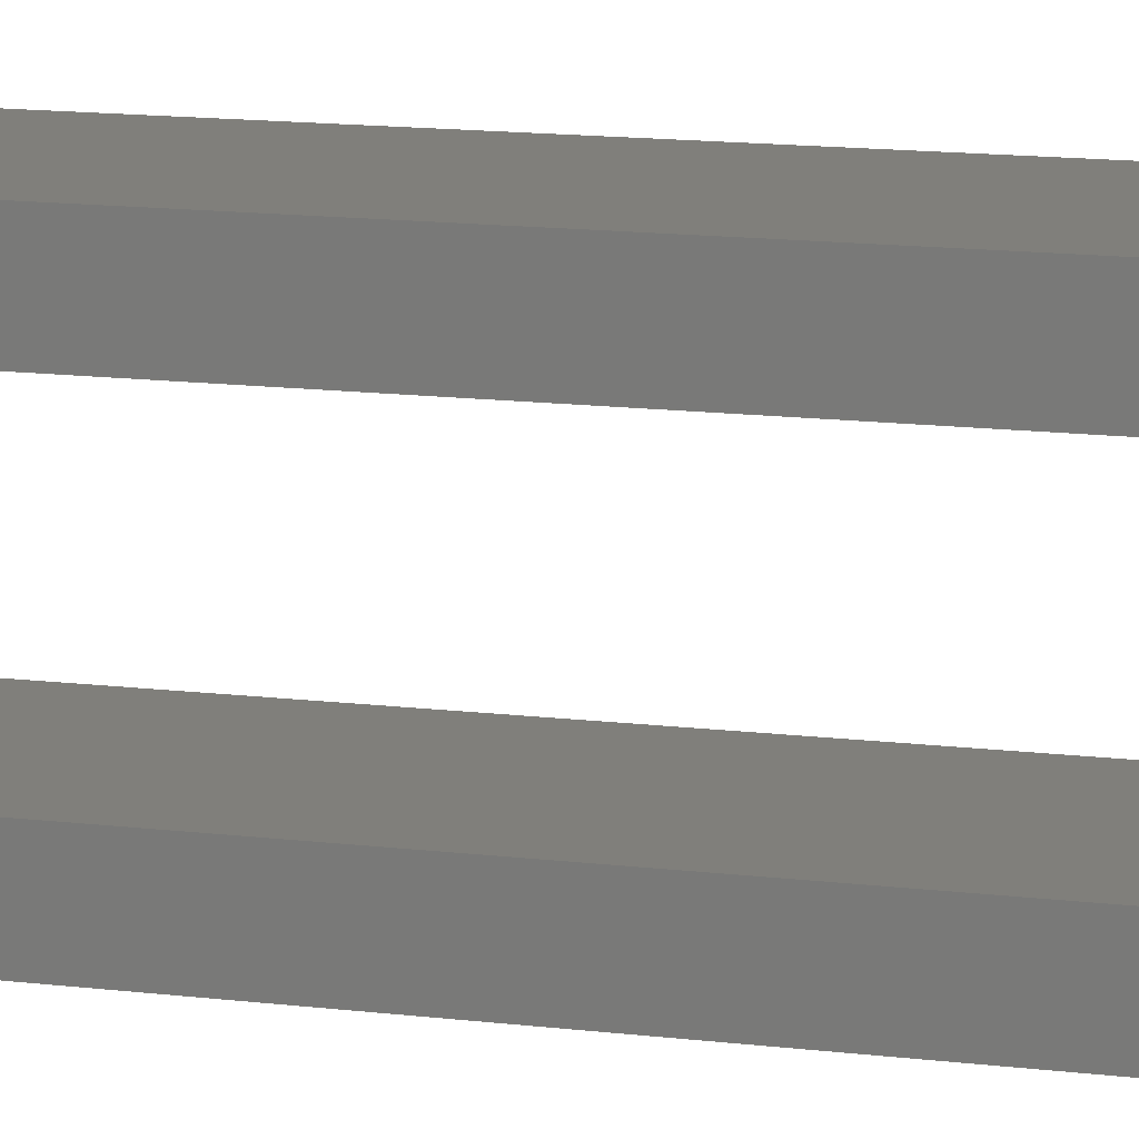
<metadata>
{"format":"step","ext":"stp","renderer":"f3d","projection":"perspective","resolution":1024,"background":"white","views":[{"elev":13.1,"azim":106.1,"up":"+Z"}]}
</metadata>
<code>
ISO-10303-21;
DATA;
#1=MECHANICAL_DESIGN_GEOMETRIC_PRESENTATION_REPRESENTATION('',(#198,#199,
#200,#201,#202,#203,#204,#205,#206,#207,#208,#209,#210),#355);
#2=SHAPE_REPRESENTATION_RELATIONSHIP('SRR','None',#361,#3);
#3=ADVANCED_BREP_SHAPE_REPRESENTATION('',(#4),#354);
#4=MANIFOLD_SOLID_BREP('',#223);
#5=FACE_BOUND('',#40,.T.);
#6=FACE_BOUND('',#42,.T.);
#7=FACE_BOUND('',#44,.T.);
#8=PLANE('',#228);
#9=PLANE('',#229);
#10=PLANE('',#230);
#11=PLANE('',#231);
#12=PLANE('',#232);
#13=PLANE('',#233);
#14=PLANE('',#234);
#15=PLANE('',#235);
#16=PLANE('',#236);
#17=PLANE('',#237);
#18=PLANE('',#238);
#19=FACE_OUTER_BOUND('',#31,.T.);
#20=FACE_OUTER_BOUND('',#32,.T.);
#21=FACE_OUTER_BOUND('',#33,.T.);
#22=FACE_OUTER_BOUND('',#34,.T.);
#23=FACE_OUTER_BOUND('',#35,.T.);
#24=FACE_OUTER_BOUND('',#36,.T.);
#25=FACE_OUTER_BOUND('',#37,.T.);
#26=FACE_OUTER_BOUND('',#38,.T.);
#27=FACE_OUTER_BOUND('',#39,.T.);
#28=FACE_OUTER_BOUND('',#41,.T.);
#29=FACE_OUTER_BOUND('',#43,.T.);
#30=FACE_OUTER_BOUND('',#45,.T.);
#31=EDGE_LOOP('',(#143,#144,#145,#146));
#32=EDGE_LOOP('',(#147));
#33=EDGE_LOOP('',(#148,#149,#150,#151));
#34=EDGE_LOOP('',(#152,#153,#154,#155));
#35=EDGE_LOOP('',(#156,#157,#158,#159));
#36=EDGE_LOOP('',(#160,#161,#162,#163));
#37=EDGE_LOOP('',(#164,#165,#166,#167));
#38=EDGE_LOOP('',(#168,#169,#170,#171));
#39=EDGE_LOOP('',(#172,#173,#174,#175));
#40=EDGE_LOOP('',(#176,#177,#178,#179));
#41=EDGE_LOOP('',(#180,#181,#182,#183));
#42=EDGE_LOOP('',(#184));
#43=EDGE_LOOP('',(#185,#186,#187,#188));
#44=EDGE_LOOP('',(#189,#190,#191,#192));
#45=EDGE_LOOP('',(#193,#194,#195,#196));
#46=LINE('',#299,#71);
#47=LINE('',#305,#72);
#48=LINE('',#307,#73);
#49=LINE('',#309,#74);
#50=LINE('',#310,#75);
#51=LINE('',#313,#76);
#52=LINE('',#315,#77);
#53=LINE('',#316,#78);
#54=LINE('',#319,#79);
#55=LINE('',#321,#80);
#56=LINE('',#322,#81);
#57=LINE('',#324,#82);
#58=LINE('',#325,#83);
#59=LINE('',#329,#84);
#60=LINE('',#331,#85);
#61=LINE('',#333,#86);
#62=LINE('',#334,#87);
#63=LINE('',#337,#88);
#64=LINE('',#339,#89);
#65=LINE('',#340,#90);
#66=LINE('',#343,#91);
#67=LINE('',#344,#92);
#68=LINE('',#347,#93);
#69=LINE('',#348,#94);
#70=LINE('',#350,#95);
#71=VECTOR('',#245,0.119);
#72=VECTOR('',#252,0.119);
#73=VECTOR('',#253,0.119);
#74=VECTOR('',#254,0.119);
#75=VECTOR('',#255,0.119);
#76=VECTOR('',#258,0.119);
#77=VECTOR('',#259,0.119);
#78=VECTOR('',#260,0.119);
#79=VECTOR('',#263,0.119);
#80=VECTOR('',#264,0.119);
#81=VECTOR('',#265,0.119);
#82=VECTOR('',#268,0.119);
#83=VECTOR('',#269,0.119);
#84=VECTOR('',#272,0.119);
#85=VECTOR('',#273,0.119);
#86=VECTOR('',#274,0.119);
#87=VECTOR('',#275,0.119);
#88=VECTOR('',#278,0.119);
#89=VECTOR('',#279,0.119);
#90=VECTOR('',#280,0.119);
#91=VECTOR('',#283,0.119);
#92=VECTOR('',#284,0.119);
#93=VECTOR('',#287,0.119);
#94=VECTOR('',#288,0.119);
#95=VECTOR('',#291,0.119);
#96=CIRCLE('',#226,0.119);
#97=CIRCLE('',#227,0.119);
#98=VERTEX_POINT('',#296);
#99=VERTEX_POINT('',#298);
#100=VERTEX_POINT('',#303);
#101=VERTEX_POINT('',#304);
#102=VERTEX_POINT('',#306);
#103=VERTEX_POINT('',#308);
#104=VERTEX_POINT('',#312);
#105=VERTEX_POINT('',#314);
#106=VERTEX_POINT('',#318);
#107=VERTEX_POINT('',#320);
#108=VERTEX_POINT('',#327);
#109=VERTEX_POINT('',#328);
#110=VERTEX_POINT('',#330);
#111=VERTEX_POINT('',#332);
#112=VERTEX_POINT('',#336);
#113=VERTEX_POINT('',#338);
#114=VERTEX_POINT('',#342);
#115=VERTEX_POINT('',#346);
#116=EDGE_CURVE('',#98,#98,#96,.T.);
#117=EDGE_CURVE('',#98,#99,#46,.T.);
#118=EDGE_CURVE('',#99,#99,#97,.T.);
#119=EDGE_CURVE('',#100,#101,#47,.T.);
#120=EDGE_CURVE('',#102,#100,#48,.T.);
#121=EDGE_CURVE('',#103,#102,#49,.T.);
#122=EDGE_CURVE('',#103,#101,#50,.T.);
#123=EDGE_CURVE('',#101,#104,#51,.T.);
#124=EDGE_CURVE('',#105,#103,#52,.T.);
#125=EDGE_CURVE('',#105,#104,#53,.T.);
#126=EDGE_CURVE('',#104,#106,#54,.T.);
#127=EDGE_CURVE('',#107,#105,#55,.T.);
#128=EDGE_CURVE('',#107,#106,#56,.T.);
#129=EDGE_CURVE('',#106,#100,#57,.T.);
#130=EDGE_CURVE('',#102,#107,#58,.T.);
#131=EDGE_CURVE('',#108,#109,#59,.T.);
#132=EDGE_CURVE('',#109,#110,#60,.T.);
#133=EDGE_CURVE('',#110,#111,#61,.T.);
#134=EDGE_CURVE('',#111,#108,#62,.T.);
#135=EDGE_CURVE('',#112,#109,#63,.T.);
#136=EDGE_CURVE('',#113,#112,#64,.T.);
#137=EDGE_CURVE('',#110,#113,#65,.T.);
#138=EDGE_CURVE('',#114,#113,#66,.T.);
#139=EDGE_CURVE('',#111,#114,#67,.T.);
#140=EDGE_CURVE('',#115,#114,#68,.T.);
#141=EDGE_CURVE('',#108,#115,#69,.T.);
#142=EDGE_CURVE('',#112,#115,#70,.T.);
#143=ORIENTED_EDGE('',*,*,#116,.F.);
#144=ORIENTED_EDGE('',*,*,#117,.T.);
#145=ORIENTED_EDGE('',*,*,#118,.F.);
#146=ORIENTED_EDGE('',*,*,#117,.F.);
#147=ORIENTED_EDGE('',*,*,#116,.T.);
#148=ORIENTED_EDGE('',*,*,#119,.F.);
#149=ORIENTED_EDGE('',*,*,#120,.F.);
#150=ORIENTED_EDGE('',*,*,#121,.F.);
#151=ORIENTED_EDGE('',*,*,#122,.T.);
#152=ORIENTED_EDGE('',*,*,#123,.F.);
#153=ORIENTED_EDGE('',*,*,#122,.F.);
#154=ORIENTED_EDGE('',*,*,#124,.F.);
#155=ORIENTED_EDGE('',*,*,#125,.T.);
#156=ORIENTED_EDGE('',*,*,#126,.F.);
#157=ORIENTED_EDGE('',*,*,#125,.F.);
#158=ORIENTED_EDGE('',*,*,#127,.F.);
#159=ORIENTED_EDGE('',*,*,#128,.T.);
#160=ORIENTED_EDGE('',*,*,#129,.F.);
#161=ORIENTED_EDGE('',*,*,#128,.F.);
#162=ORIENTED_EDGE('',*,*,#130,.F.);
#163=ORIENTED_EDGE('',*,*,#120,.T.);
#164=ORIENTED_EDGE('',*,*,#131,.T.);
#165=ORIENTED_EDGE('',*,*,#132,.T.);
#166=ORIENTED_EDGE('',*,*,#133,.T.);
#167=ORIENTED_EDGE('',*,*,#134,.T.);
#168=ORIENTED_EDGE('',*,*,#135,.F.);
#169=ORIENTED_EDGE('',*,*,#136,.F.);
#170=ORIENTED_EDGE('',*,*,#137,.F.);
#171=ORIENTED_EDGE('',*,*,#132,.F.);
#172=ORIENTED_EDGE('',*,*,#137,.T.);
#173=ORIENTED_EDGE('',*,*,#138,.F.);
#174=ORIENTED_EDGE('',*,*,#139,.F.);
#175=ORIENTED_EDGE('',*,*,#133,.F.);
#176=ORIENTED_EDGE('',*,*,#121,.T.);
#177=ORIENTED_EDGE('',*,*,#130,.T.);
#178=ORIENTED_EDGE('',*,*,#127,.T.);
#179=ORIENTED_EDGE('',*,*,#124,.T.);
#180=ORIENTED_EDGE('',*,*,#139,.T.);
#181=ORIENTED_EDGE('',*,*,#140,.F.);
#182=ORIENTED_EDGE('',*,*,#141,.F.);
#183=ORIENTED_EDGE('',*,*,#134,.F.);
#184=ORIENTED_EDGE('',*,*,#118,.T.);
#185=ORIENTED_EDGE('',*,*,#141,.T.);
#186=ORIENTED_EDGE('',*,*,#142,.F.);
#187=ORIENTED_EDGE('',*,*,#135,.T.);
#188=ORIENTED_EDGE('',*,*,#131,.F.);
#189=ORIENTED_EDGE('',*,*,#119,.T.);
#190=ORIENTED_EDGE('',*,*,#123,.T.);
#191=ORIENTED_EDGE('',*,*,#126,.T.);
#192=ORIENTED_EDGE('',*,*,#129,.T.);
#193=ORIENTED_EDGE('',*,*,#142,.T.);
#194=ORIENTED_EDGE('',*,*,#140,.T.);
#195=ORIENTED_EDGE('',*,*,#138,.T.);
#196=ORIENTED_EDGE('',*,*,#136,.T.);
#197=CYLINDRICAL_SURFACE('',#225,0.119);
#198=STYLED_ITEM('',(#371),#211);
#199=STYLED_ITEM('',(#372),#212);
#200=STYLED_ITEM('',(#373),#213);
#201=STYLED_ITEM('',(#374),#214);
#202=STYLED_ITEM('',(#375),#215);
#203=STYLED_ITEM('',(#376),#216);
#204=STYLED_ITEM('',(#377),#217);
#205=STYLED_ITEM('',(#378),#218);
#206=STYLED_ITEM('',(#379),#219);
#207=STYLED_ITEM('',(#380),#220);
#208=STYLED_ITEM('',(#381),#221);
#209=STYLED_ITEM('',(#382),#222);
#210=STYLED_ITEM('',(#370),#4);
#211=ADVANCED_FACE('',(#19),#197,.T.);
#212=ADVANCED_FACE('',(#20),#8,.T.);
#213=ADVANCED_FACE('',(#21),#9,.F.);
#214=ADVANCED_FACE('',(#22),#10,.F.);
#215=ADVANCED_FACE('',(#23),#11,.F.);
#216=ADVANCED_FACE('',(#24),#12,.F.);
#217=ADVANCED_FACE('',(#25),#13,.T.);
#218=ADVANCED_FACE('',(#26),#14,.T.);
#219=ADVANCED_FACE('',(#27,#5),#15,.T.);
#220=ADVANCED_FACE('',(#28,#6),#16,.T.);
#221=ADVANCED_FACE('',(#29,#7),#17,.T.);
#222=ADVANCED_FACE('',(#30),#18,.T.);
#223=CLOSED_SHELL('',(#211,#212,#213,#214,#215,#216,#217,#218,#219,#220,
#221,#222));
#224=AXIS2_PLACEMENT_3D('placement',#294,#239,#240);
#225=AXIS2_PLACEMENT_3D('',#295,#241,#242);
#226=AXIS2_PLACEMENT_3D('',#297,#243,#244);
#227=AXIS2_PLACEMENT_3D('',#300,#246,#247);
#228=AXIS2_PLACEMENT_3D('',#301,#248,#249);
#229=AXIS2_PLACEMENT_3D('',#302,#250,#251);
#230=AXIS2_PLACEMENT_3D('',#311,#256,#257);
#231=AXIS2_PLACEMENT_3D('',#317,#261,#262);
#232=AXIS2_PLACEMENT_3D('',#323,#266,#267);
#233=AXIS2_PLACEMENT_3D('',#326,#270,#271);
#234=AXIS2_PLACEMENT_3D('',#335,#276,#277);
#235=AXIS2_PLACEMENT_3D('',#341,#281,#282);
#236=AXIS2_PLACEMENT_3D('',#345,#285,#286);
#237=AXIS2_PLACEMENT_3D('',#349,#289,#290);
#238=AXIS2_PLACEMENT_3D('',#351,#292,#293);
#239=DIRECTION('axis',(0,0,1));
#240=DIRECTION('refdir',(1,0,0));
#241=DIRECTION('center_axis',(0,-1,0));
#242=DIRECTION('ref_axis',(1,0,0));
#243=DIRECTION('center_axis',(0,-1,0));
#244=DIRECTION('ref_axis',(1,0,0));
#245=DIRECTION('',(0,1,0));
#246=DIRECTION('center_axis',(0,1,0));
#247=DIRECTION('ref_axis',(1,0,0));
#248=DIRECTION('center_axis',(0,-1,0));
#249=DIRECTION('ref_axis',(1,0,0));
#250=DIRECTION('center_axis',(0,-1.433e-16,-1));
#251=DIRECTION('ref_axis',(0,-1,1.433e-16));
#252=DIRECTION('',(0,1,-1.433e-16));
#253=DIRECTION('',(-1,0,0));
#254=DIRECTION('',(0,-1,1.433e-16));
#255=DIRECTION('',(-1,0,0));
#256=DIRECTION('center_axis',(0,1,0));
#257=DIRECTION('ref_axis',(0,0,-1));
#258=DIRECTION('',(0,0,1));
#259=DIRECTION('',(0,0,-1));
#260=DIRECTION('',(-1,0,0));
#261=DIRECTION('center_axis',(0,7.163e-17,1));
#262=DIRECTION('ref_axis',(0,1,-7.163e-17));
#263=DIRECTION('',(0,-1,7.163e-17));
#264=DIRECTION('',(0,1,-7.163e-17));
#265=DIRECTION('',(-1,0,0));
#266=DIRECTION('center_axis',(0,-1,0));
#267=DIRECTION('ref_axis',(0,0,1));
#268=DIRECTION('',(0,0,-1));
#269=DIRECTION('',(0,0,1));
#270=DIRECTION('center_axis',(0,0,-1));
#271=DIRECTION('ref_axis',(-1,0,0));
#272=DIRECTION('',(0,1,0));
#273=DIRECTION('',(1,0,0));
#274=DIRECTION('',(0,-1,0));
#275=DIRECTION('',(-1,0,0));
#276=DIRECTION('center_axis',(0,1,0));
#277=DIRECTION('ref_axis',(-1,0,0));
#278=DIRECTION('',(0,0,-1));
#279=DIRECTION('',(-1,0,0));
#280=DIRECTION('',(0,0,1));
#281=DIRECTION('center_axis',(1,0,0));
#282=DIRECTION('ref_axis',(0,1,0));
#283=DIRECTION('',(0,1,0));
#284=DIRECTION('',(0,0,1));
#285=DIRECTION('center_axis',(0,-1,0));
#286=DIRECTION('ref_axis',(1,0,0));
#287=DIRECTION('',(1,0,0));
#288=DIRECTION('',(0,0,1));
#289=DIRECTION('center_axis',(-1,0,0));
#290=DIRECTION('ref_axis',(0,-1,0));
#291=DIRECTION('',(0,-1,0));
#292=DIRECTION('center_axis',(0,0,1));
#293=DIRECTION('ref_axis',(1,0,0));
#294=CARTESIAN_POINT('',(0,0,0));
#295=CARTESIAN_POINT('Origin',(0,-0.7619,0));
#296=CARTESIAN_POINT('',(-0.119,-1,-1.458e-17));
#297=CARTESIAN_POINT('Origin',(0,-1,0));
#298=CARTESIAN_POINT('',(-0.119,-0.7619,-1.458e-17));
#299=CARTESIAN_POINT('',(-0.119,-0.7619,-1.458e-17));
#300=CARTESIAN_POINT('Origin',(0,-0.7619,0));
#301=CARTESIAN_POINT('Origin',(0,-1,0));
#302=CARTESIAN_POINT('Origin',(0.1667,0.8571,-0.1429));
#303=CARTESIAN_POINT('',(-0.1667,-0.619,-0.1429));
#304=CARTESIAN_POINT('',(-0.1667,0.8571,-0.1429));
#305=CARTESIAN_POINT('',(-0.1667,0.9286,-0.1429));
#306=CARTESIAN_POINT('',(0.1667,-0.619,-0.1429));
#307=CARTESIAN_POINT('',(0.1667,-0.619,-0.1429));
#308=CARTESIAN_POINT('',(0.1667,0.8571,-0.1429));
#309=CARTESIAN_POINT('',(0.1667,0.04762,-0.1429));
#310=CARTESIAN_POINT('',(0.1667,0.8571,-0.1429));
#311=CARTESIAN_POINT('Origin',(0.1667,0.8571,0.1429));
#312=CARTESIAN_POINT('',(-0.1667,0.8571,0.1429));
#313=CARTESIAN_POINT('',(-0.1667,0.8571,0.07143));
#314=CARTESIAN_POINT('',(0.1667,0.8571,0.1429));
#315=CARTESIAN_POINT('',(0.1667,0.8571,0.07143));
#316=CARTESIAN_POINT('',(0.1667,0.8571,0.1429));
#317=CARTESIAN_POINT('Origin',(0.1667,-0.619,0.1429));
#318=CARTESIAN_POINT('',(-0.1667,-0.619,0.1429));
#319=CARTESIAN_POINT('',(-0.1667,0.1905,0.1429));
#320=CARTESIAN_POINT('',(0.1667,-0.619,0.1429));
#321=CARTESIAN_POINT('',(0.1667,-0.6905,0.1429));
#322=CARTESIAN_POINT('',(0.1667,-0.619,0.1429));
#323=CARTESIAN_POINT('Origin',(0.1667,-0.619,-0.1429));
#324=CARTESIAN_POINT('',(-0.1667,-0.619,-0.07143));
#325=CARTESIAN_POINT('',(0.1667,-0.619,-0.07143));
#326=CARTESIAN_POINT('Origin',(0,0.119,-0.25));
#327=CARTESIAN_POINT('',(-0.1667,-0.7619,-0.25));
#328=CARTESIAN_POINT('',(-0.1667,1,-0.25));
#329=CARTESIAN_POINT('',(-0.1667,1,-0.25));
#330=CARTESIAN_POINT('',(0.1667,1,-0.25));
#331=CARTESIAN_POINT('',(0.1667,1,-0.25));
#332=CARTESIAN_POINT('',(0.1667,-0.7619,-0.25));
#333=CARTESIAN_POINT('',(0.1667,-0.7619,-0.25));
#334=CARTESIAN_POINT('',(-0.1667,-0.7619,-0.25));
#335=CARTESIAN_POINT('Origin',(0.1667,1,0));
#336=CARTESIAN_POINT('',(-0.1667,1,0.25));
#337=CARTESIAN_POINT('',(-0.1667,1,0));
#338=CARTESIAN_POINT('',(0.1667,1,0.25));
#339=CARTESIAN_POINT('',(0.1667,1,0.25));
#340=CARTESIAN_POINT('',(0.1667,1,0));
#341=CARTESIAN_POINT('Origin',(0.1667,-0.7619,0));
#342=CARTESIAN_POINT('',(0.1667,-0.7619,0.25));
#343=CARTESIAN_POINT('',(0.1667,-0.7619,0.25));
#344=CARTESIAN_POINT('',(0.1667,-0.7619,0));
#345=CARTESIAN_POINT('Origin',(-0.1667,-0.7619,0));
#346=CARTESIAN_POINT('',(-0.1667,-0.7619,0.25));
#347=CARTESIAN_POINT('',(-0.1667,-0.7619,0.25));
#348=CARTESIAN_POINT('',(-0.1667,-0.7619,0));
#349=CARTESIAN_POINT('Origin',(-0.1667,1,0));
#350=CARTESIAN_POINT('',(-0.1667,1,0.25));
#351=CARTESIAN_POINT('Origin',(0,0.119,0.25));
#352=UNCERTAINTY_MEASURE_WITH_UNIT(LENGTH_MEASURE(0.001),#356,
'DISTANCE_ACCURACY_VALUE',
'Maximum model space distance between geometric entities at asserted c
onnectivities');
#353=UNCERTAINTY_MEASURE_WITH_UNIT(LENGTH_MEASURE(0.001),#356,
'DISTANCE_ACCURACY_VALUE',
'Maximum model space distance between geometric entities at asserted c
onnectivities');
#354=(
GEOMETRIC_REPRESENTATION_CONTEXT(3)
GLOBAL_UNCERTAINTY_ASSIGNED_CONTEXT((#352))
GLOBAL_UNIT_ASSIGNED_CONTEXT((#356,#357,#358))
REPRESENTATION_CONTEXT('','3D')
);
#355=(
GEOMETRIC_REPRESENTATION_CONTEXT(3)
GLOBAL_UNCERTAINTY_ASSIGNED_CONTEXT((#353))
GLOBAL_UNIT_ASSIGNED_CONTEXT((#356,#357,#358))
REPRESENTATION_CONTEXT('','3D')
);
#356=(
LENGTH_UNIT()
NAMED_UNIT(*)
SI_UNIT(.CENTI.,.METRE.)
);
#357=(
NAMED_UNIT(*)
PLANE_ANGLE_UNIT()
SI_UNIT($,.RADIAN.)
);
#358=(
NAMED_UNIT(*)
SI_UNIT($,.STERADIAN.)
SOLID_ANGLE_UNIT()
);
#359=SHAPE_DEFINITION_REPRESENTATION(#360,#361);
#360=PRODUCT_DEFINITION_SHAPE('',$,#363);
#361=SHAPE_REPRESENTATION('',(#224),#354);
#362=PRODUCT_DEFINITION_CONTEXT('part definition',#367,'design');
#363=PRODUCT_DEFINITION('22122_6.52e+04df7_6','22122_6.52e+04df7_6',#364,#362);
#364=PRODUCT_DEFINITION_FORMATION('',$,#369);
#365=PRODUCT_RELATED_PRODUCT_CATEGORY('22122_6.52e+04df7_6',
'22122_6.52e+04df7_6',(#369));
#366=APPLICATION_PROTOCOL_DEFINITION('international standard',
'automotive_design',2009,#367);
#367=APPLICATION_CONTEXT(
'Core Data for Automotive Mechanical Design Process');
#368=PRODUCT_CONTEXT('part definition',#367,'mechanical');
#369=PRODUCT('22122_6.52e+04df7_6','22122_6.52e+04df7_6',$,(#368));
#370=PRESENTATION_STYLE_ASSIGNMENT((#383));
#371=PRESENTATION_STYLE_ASSIGNMENT((#384));
#372=PRESENTATION_STYLE_ASSIGNMENT((#385));
#373=PRESENTATION_STYLE_ASSIGNMENT((#386));
#374=PRESENTATION_STYLE_ASSIGNMENT((#387));
#375=PRESENTATION_STYLE_ASSIGNMENT((#388));
#376=PRESENTATION_STYLE_ASSIGNMENT((#389));
#377=PRESENTATION_STYLE_ASSIGNMENT((#390));
#378=PRESENTATION_STYLE_ASSIGNMENT((#391));
#379=PRESENTATION_STYLE_ASSIGNMENT((#392));
#380=PRESENTATION_STYLE_ASSIGNMENT((#393));
#381=PRESENTATION_STYLE_ASSIGNMENT((#394));
#382=PRESENTATION_STYLE_ASSIGNMENT((#395));
#383=SURFACE_STYLE_USAGE(.BOTH.,#422);
#384=SURFACE_STYLE_USAGE(.BOTH.,#423);
#385=SURFACE_STYLE_USAGE(.BOTH.,#424);
#386=SURFACE_STYLE_USAGE(.BOTH.,#425);
#387=SURFACE_STYLE_USAGE(.BOTH.,#426);
#388=SURFACE_STYLE_USAGE(.BOTH.,#427);
#389=SURFACE_STYLE_USAGE(.BOTH.,#428);
#390=SURFACE_STYLE_USAGE(.BOTH.,#429);
#391=SURFACE_STYLE_USAGE(.BOTH.,#430);
#392=SURFACE_STYLE_USAGE(.BOTH.,#431);
#393=SURFACE_STYLE_USAGE(.BOTH.,#432);
#394=SURFACE_STYLE_USAGE(.BOTH.,#433);
#395=SURFACE_STYLE_USAGE(.BOTH.,#434);
#396=SURFACE_STYLE_RENDERING_WITH_PROPERTIES($,#474,(#409));
#397=SURFACE_STYLE_RENDERING_WITH_PROPERTIES($,#475,(#410));
#398=SURFACE_STYLE_RENDERING_WITH_PROPERTIES($,#476,(#411));
#399=SURFACE_STYLE_RENDERING_WITH_PROPERTIES($,#477,(#412));
#400=SURFACE_STYLE_RENDERING_WITH_PROPERTIES($,#478,(#413));
#401=SURFACE_STYLE_RENDERING_WITH_PROPERTIES($,#479,(#414));
#402=SURFACE_STYLE_RENDERING_WITH_PROPERTIES($,#480,(#415));
#403=SURFACE_STYLE_RENDERING_WITH_PROPERTIES($,#481,(#416));
#404=SURFACE_STYLE_RENDERING_WITH_PROPERTIES($,#482,(#417));
#405=SURFACE_STYLE_RENDERING_WITH_PROPERTIES($,#483,(#418));
#406=SURFACE_STYLE_RENDERING_WITH_PROPERTIES($,#484,(#419));
#407=SURFACE_STYLE_RENDERING_WITH_PROPERTIES($,#485,(#420));
#408=SURFACE_STYLE_RENDERING_WITH_PROPERTIES($,#486,(#421));
#409=SURFACE_STYLE_TRANSPARENT(0);
#410=SURFACE_STYLE_TRANSPARENT(0);
#411=SURFACE_STYLE_TRANSPARENT(0);
#412=SURFACE_STYLE_TRANSPARENT(0);
#413=SURFACE_STYLE_TRANSPARENT(0);
#414=SURFACE_STYLE_TRANSPARENT(0);
#415=SURFACE_STYLE_TRANSPARENT(0);
#416=SURFACE_STYLE_TRANSPARENT(0);
#417=SURFACE_STYLE_TRANSPARENT(0);
#418=SURFACE_STYLE_TRANSPARENT(0);
#419=SURFACE_STYLE_TRANSPARENT(0);
#420=SURFACE_STYLE_TRANSPARENT(0);
#421=SURFACE_STYLE_TRANSPARENT(0);
#422=SURFACE_SIDE_STYLE('',(#435,#396));
#423=SURFACE_SIDE_STYLE('',(#436,#397));
#424=SURFACE_SIDE_STYLE('',(#437,#398));
#425=SURFACE_SIDE_STYLE('',(#438,#399));
#426=SURFACE_SIDE_STYLE('',(#439,#400));
#427=SURFACE_SIDE_STYLE('',(#440,#401));
#428=SURFACE_SIDE_STYLE('',(#441,#402));
#429=SURFACE_SIDE_STYLE('',(#442,#403));
#430=SURFACE_SIDE_STYLE('',(#443,#404));
#431=SURFACE_SIDE_STYLE('',(#444,#405));
#432=SURFACE_SIDE_STYLE('',(#445,#406));
#433=SURFACE_SIDE_STYLE('',(#446,#407));
#434=SURFACE_SIDE_STYLE('',(#447,#408));
#435=SURFACE_STYLE_FILL_AREA(#448);
#436=SURFACE_STYLE_FILL_AREA(#449);
#437=SURFACE_STYLE_FILL_AREA(#450);
#438=SURFACE_STYLE_FILL_AREA(#451);
#439=SURFACE_STYLE_FILL_AREA(#452);
#440=SURFACE_STYLE_FILL_AREA(#453);
#441=SURFACE_STYLE_FILL_AREA(#454);
#442=SURFACE_STYLE_FILL_AREA(#455);
#443=SURFACE_STYLE_FILL_AREA(#456);
#444=SURFACE_STYLE_FILL_AREA(#457);
#445=SURFACE_STYLE_FILL_AREA(#458);
#446=SURFACE_STYLE_FILL_AREA(#459);
#447=SURFACE_STYLE_FILL_AREA(#460);
#448=FILL_AREA_STYLE('',(#461));
#449=FILL_AREA_STYLE('',(#462));
#450=FILL_AREA_STYLE('',(#463));
#451=FILL_AREA_STYLE('',(#464));
#452=FILL_AREA_STYLE('',(#465));
#453=FILL_AREA_STYLE('',(#466));
#454=FILL_AREA_STYLE('',(#467));
#455=FILL_AREA_STYLE('',(#468));
#456=FILL_AREA_STYLE('',(#469));
#457=FILL_AREA_STYLE('',(#470));
#458=FILL_AREA_STYLE('',(#471));
#459=FILL_AREA_STYLE('',(#472));
#460=FILL_AREA_STYLE('',(#473));
#461=FILL_AREA_STYLE_COLOUR('',#474);
#462=FILL_AREA_STYLE_COLOUR('',#475);
#463=FILL_AREA_STYLE_COLOUR('',#476);
#464=FILL_AREA_STYLE_COLOUR('',#477);
#465=FILL_AREA_STYLE_COLOUR('',#478);
#466=FILL_AREA_STYLE_COLOUR('',#479);
#467=FILL_AREA_STYLE_COLOUR('',#480);
#468=FILL_AREA_STYLE_COLOUR('',#481);
#469=FILL_AREA_STYLE_COLOUR('',#482);
#470=FILL_AREA_STYLE_COLOUR('',#483);
#471=FILL_AREA_STYLE_COLOUR('',#484);
#472=FILL_AREA_STYLE_COLOUR('',#485);
#473=FILL_AREA_STYLE_COLOUR('',#486);
#474=COLOUR_RGB('',0.6275,0.6275,0.6275);
#475=COLOUR_RGB('',0,0,0);
#476=COLOUR_RGB('',0.003922,0,0);
#477=COLOUR_RGB('',0.007843,0,0);
#478=COLOUR_RGB('',0.01176,0,0);
#479=COLOUR_RGB('',0.01569,0,0);
#480=COLOUR_RGB('',0.01961,0,0);
#481=COLOUR_RGB('',0.02353,0,0);
#482=COLOUR_RGB('',0.02745,0,0);
#483=COLOUR_RGB('',0.03137,0,0);
#484=COLOUR_RGB('',0.03529,0,0);
#485=COLOUR_RGB('',0.03922,0,0);
#486=COLOUR_RGB('',0.04314,0,0);
ENDSEC;
END-ISO-10303-21;

</code>
